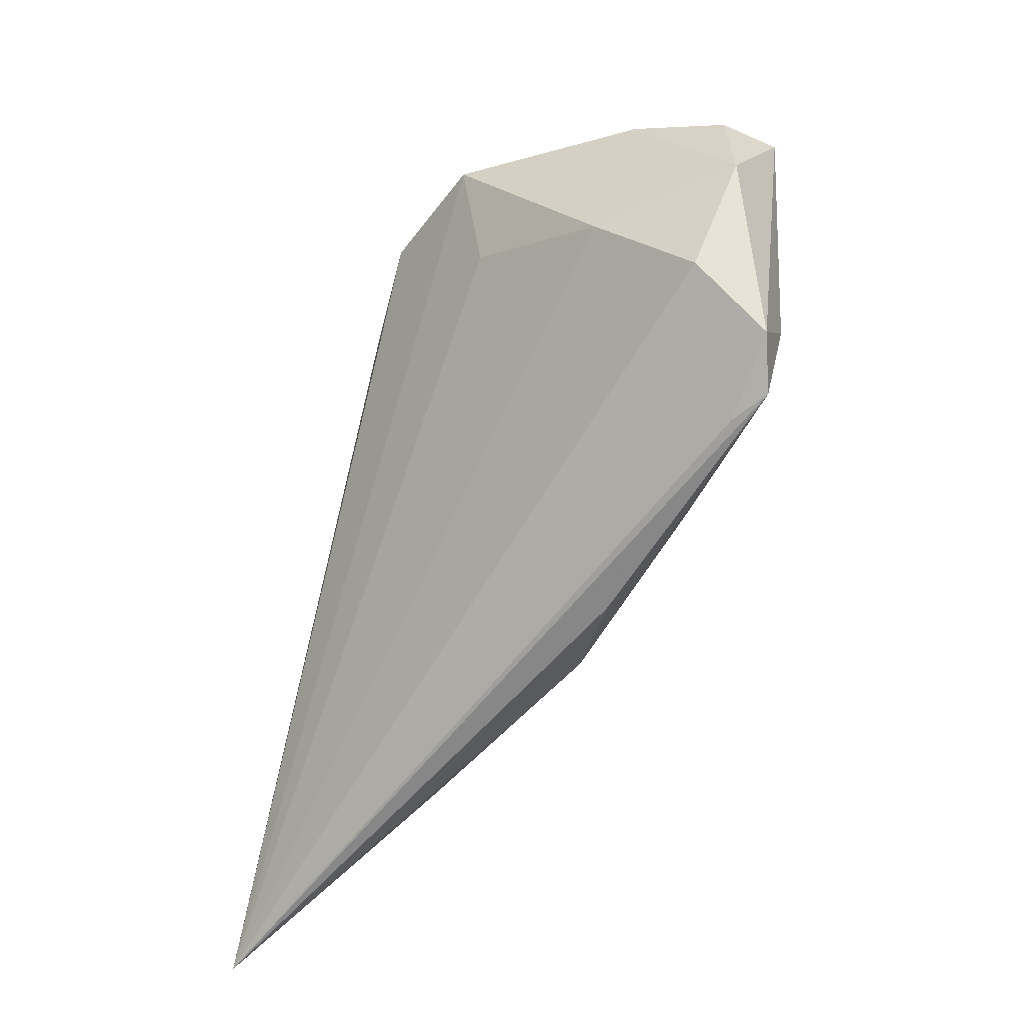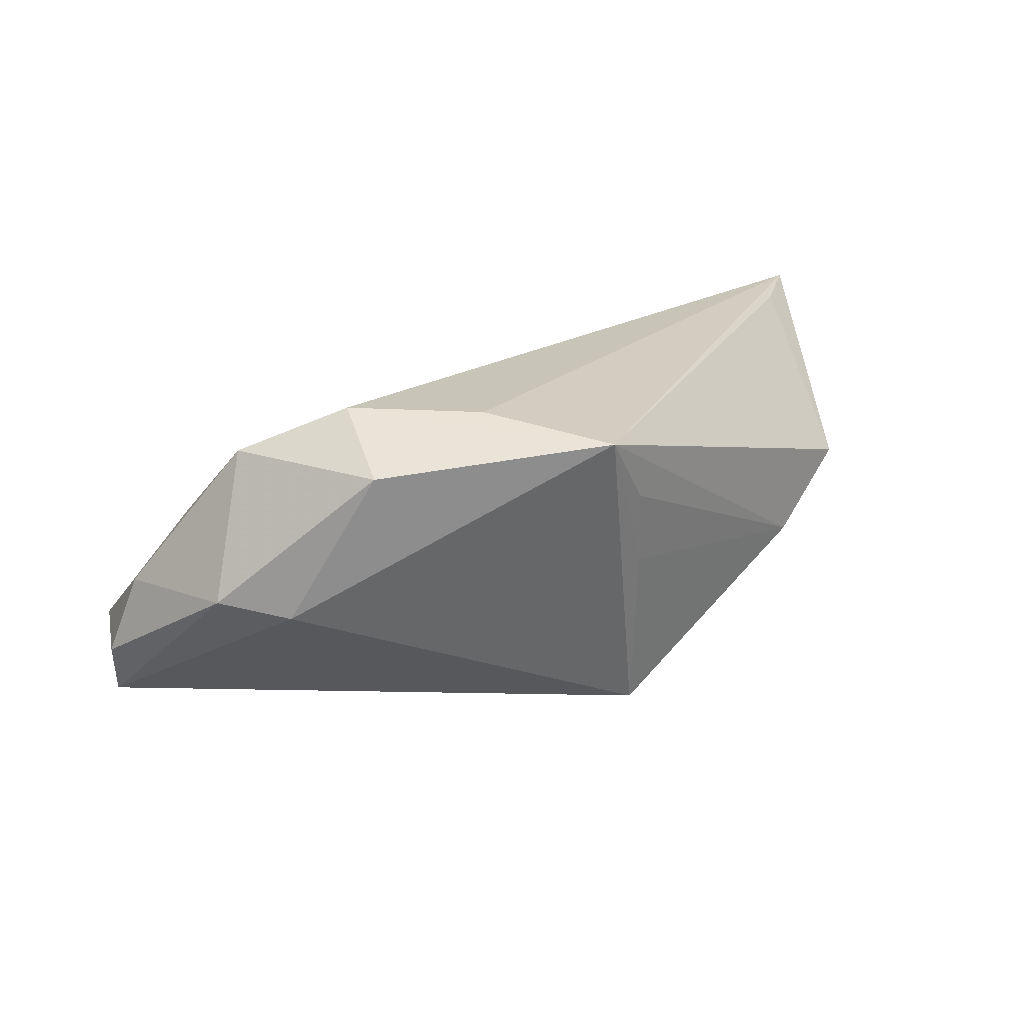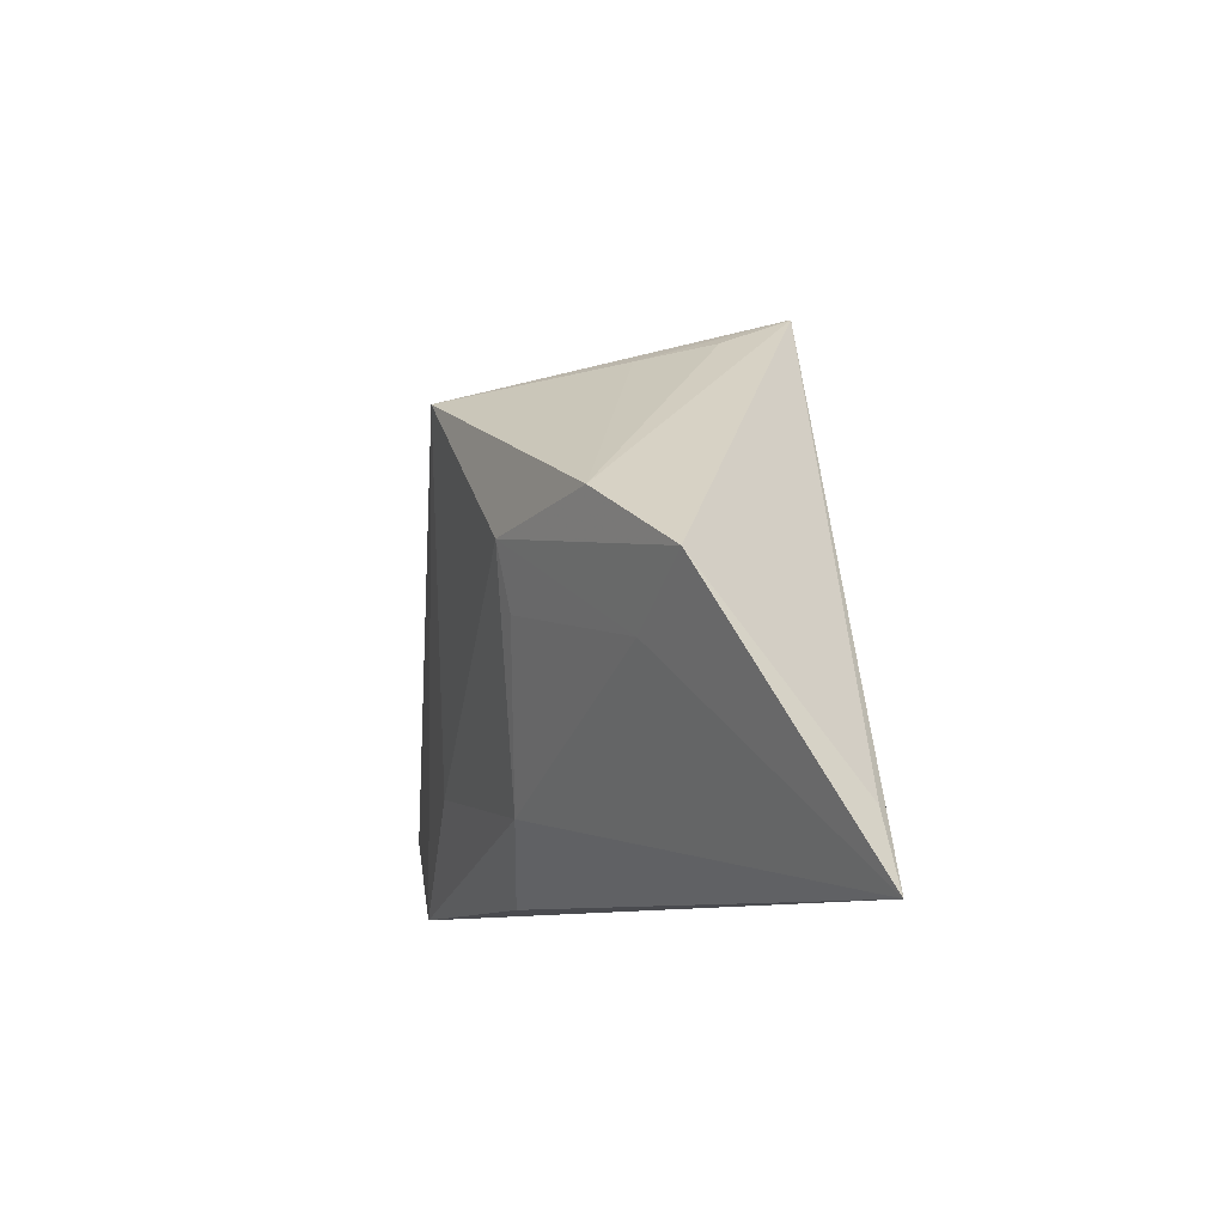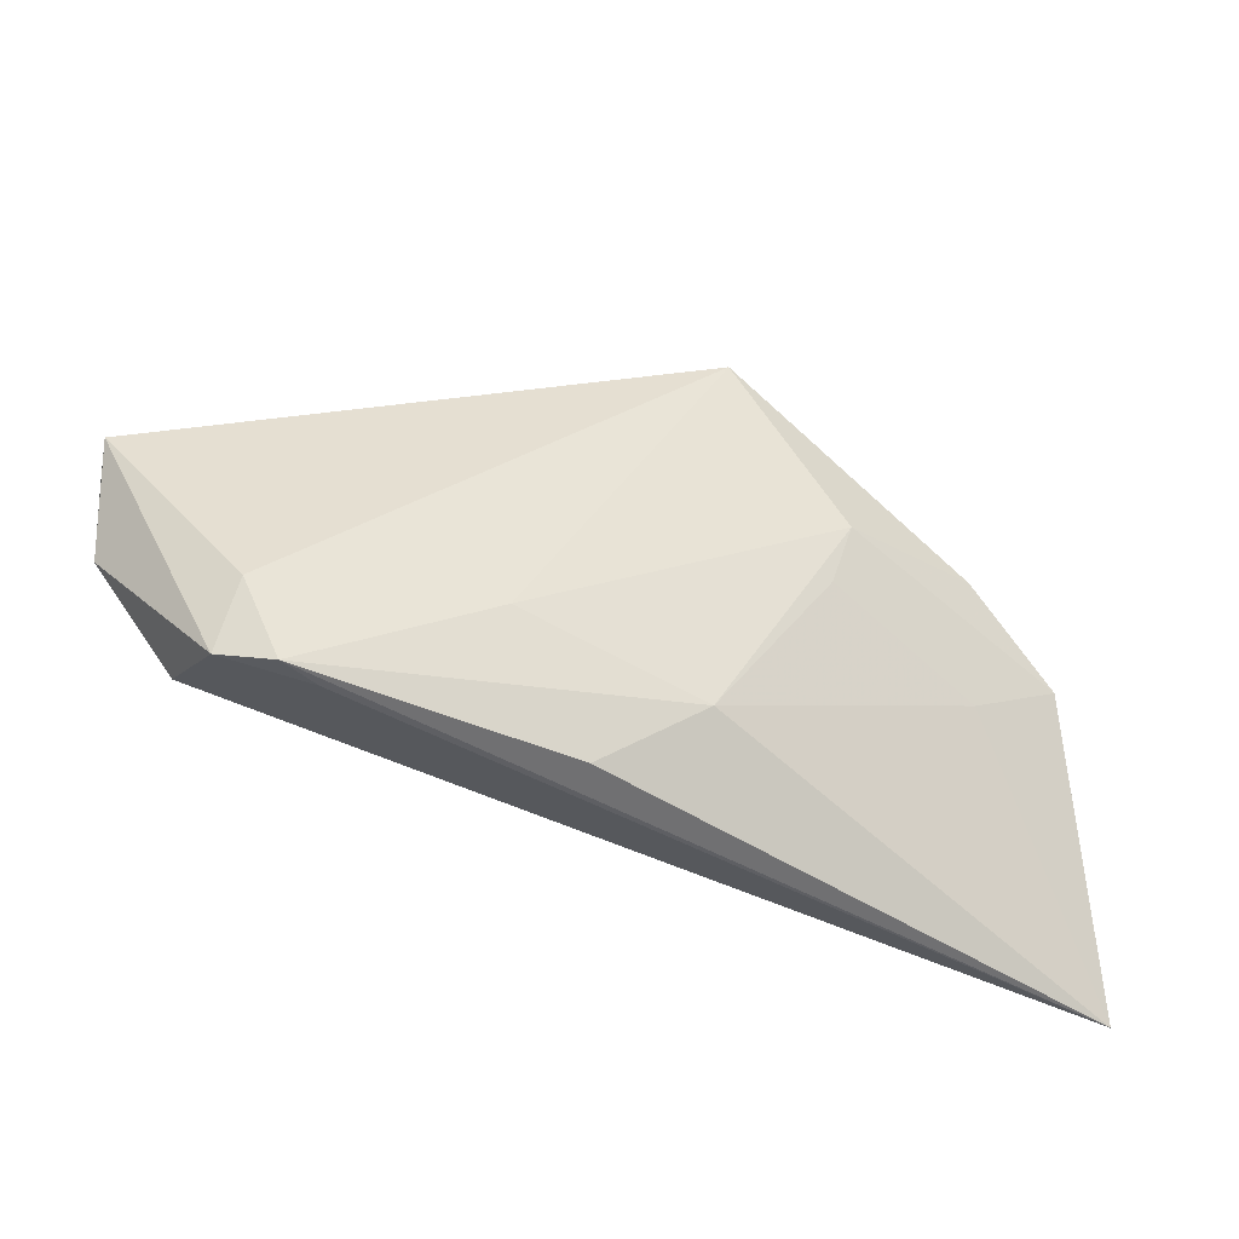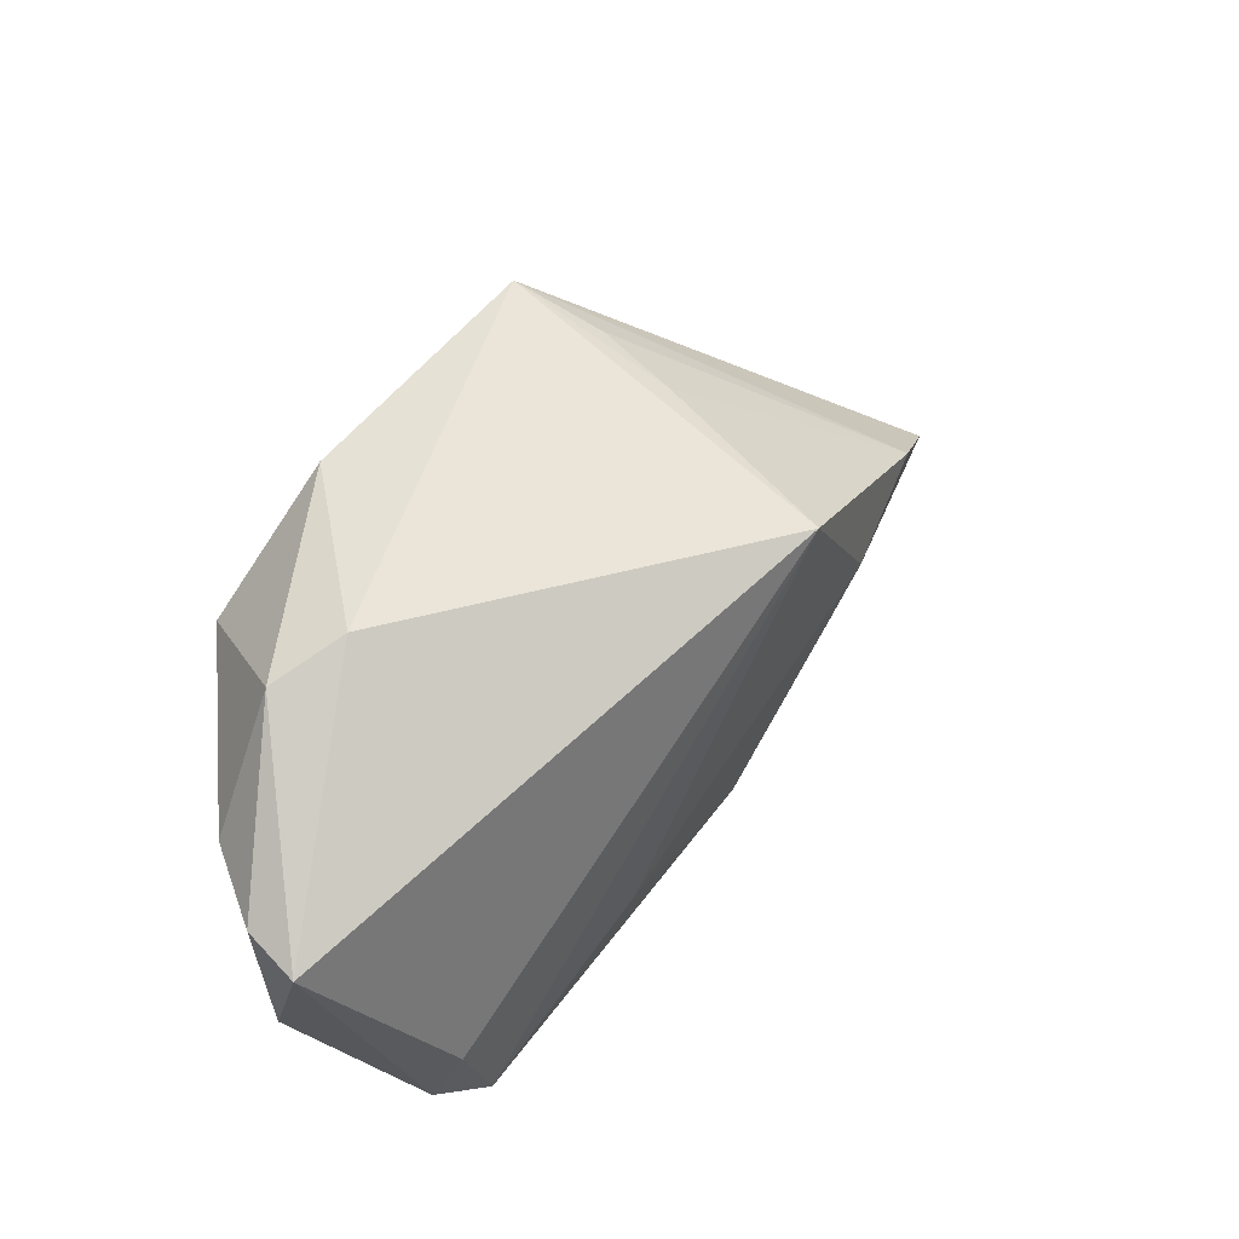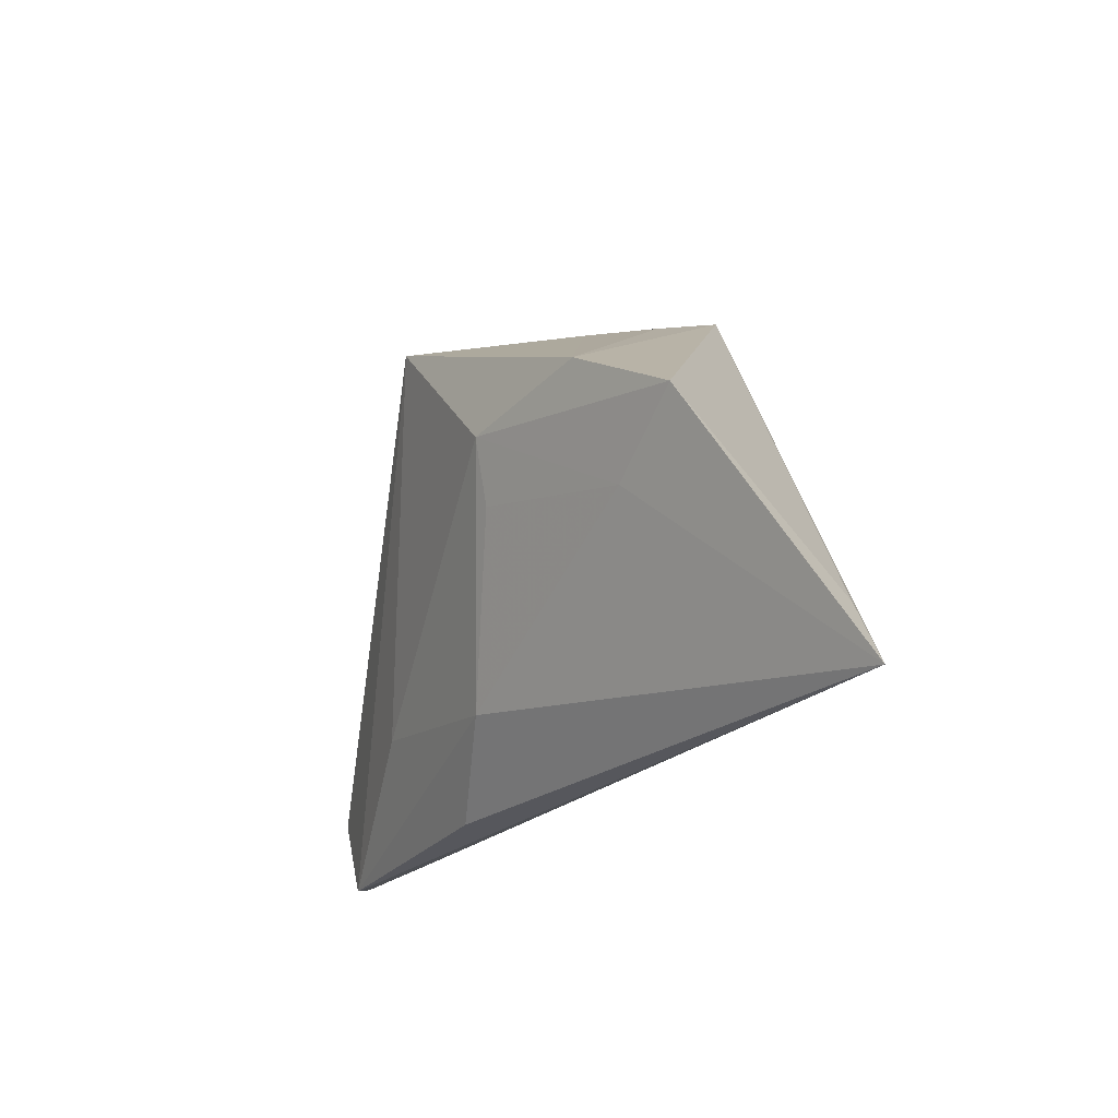
<metadata>
{"format":"obj","ext":"obj","renderer":"f3d","projection":"perspective","resolution":1024,"background":"white","views":[{"elev":-67.1,"azim":75.6,"up":"+Y"},{"elev":20.2,"azim":161.4,"up":"+Z"},{"elev":-8.5,"azim":-93.1,"up":"+Y"},{"elev":-47.8,"azim":172.5,"up":"+Y"},{"elev":42.3,"azim":140.7,"up":"+Y"},{"elev":-23.3,"azim":-98.9,"up":"+Y"}]}
</metadata>
<code>
v 0.04882 0.004383 -0.003015
v 0.04135 -0.02409 -0.01051
v -0.01223 -0.0217 -0.01161
v -0.02777 0.005745 -0.01395
v 0.03706 -0.02956 -0.01965
v 0.007046 0.02396 0.02143
v 0.02663 -0.03135 -0.01856
v -0.02551 -0.00172 -0.01234
v 0.02889 0.001223 0.01183
v 0.03924 -0.01053 0.0002135
v 0.05235 0.002736 -0.0133
v -0.05491 -0.02304 0.02036
v 0.04061 0.01932 -0.001556
v 0.009125 -0.01815 -0.01943
v -0.01131 0.03088 0.01068
v -0.04304 0.008405 -0.005403
v -0.01246 0.02839 0.00107
v 0.02207 0.02733 0.01534
v -0.006022 0.03515 0.01932
v 0.05162 0.0007089 -0.01985
v -0.05391 0.0005727 0.002817
v 0.0306 -0.0315 -0.02158
v 0.02261 0.01671 0.02143
v -0.04323 -0.006368 -0.0005683
v 0.03505 -0.02173 -0.02297
v -0.06055 -0.0315 0.02143
v 0.0001329 -0.03098 -0.0112
v 0.05078 -0.0118 -0.01383
v -0.01372 0.02299 -0.02094
v 0.03206 0.02286 -0.00345
v 0.0359 0.01291 0.01602
f 30 20 29
f 29 19 30
f 30 19 18
f 25 22 29
f 29 20 25
f 23 31 18
f 18 19 23
f 26 31 23
f 27 22 26
f 26 3 27
f 27 3 22
f 29 22 14
f 22 3 14
f 9 31 26
f 18 31 13
f 13 30 18
f 20 30 13
f 26 19 12
f 12 21 26
f 19 21 12
f 16 21 19
f 24 3 26
f 26 21 24
f 6 19 26
f 26 23 6
f 6 23 19
f 29 14 4
f 4 14 3
f 4 16 29
f 21 16 4
f 4 24 21
f 26 22 7
f 26 2 10
f 10 9 26
f 31 9 10
f 10 2 28
f 1 13 31
f 1 10 28
f 31 10 1
f 17 19 29
f 29 16 17
f 3 24 8
f 8 4 3
f 24 4 8
f 5 7 22
f 28 2 5
f 5 2 26
f 26 7 5
f 22 25 5
f 5 20 28
f 5 25 20
f 20 13 11
f 13 1 11
f 28 20 11
f 11 1 28
f 15 16 19
f 19 17 15
f 15 17 16

</code>
